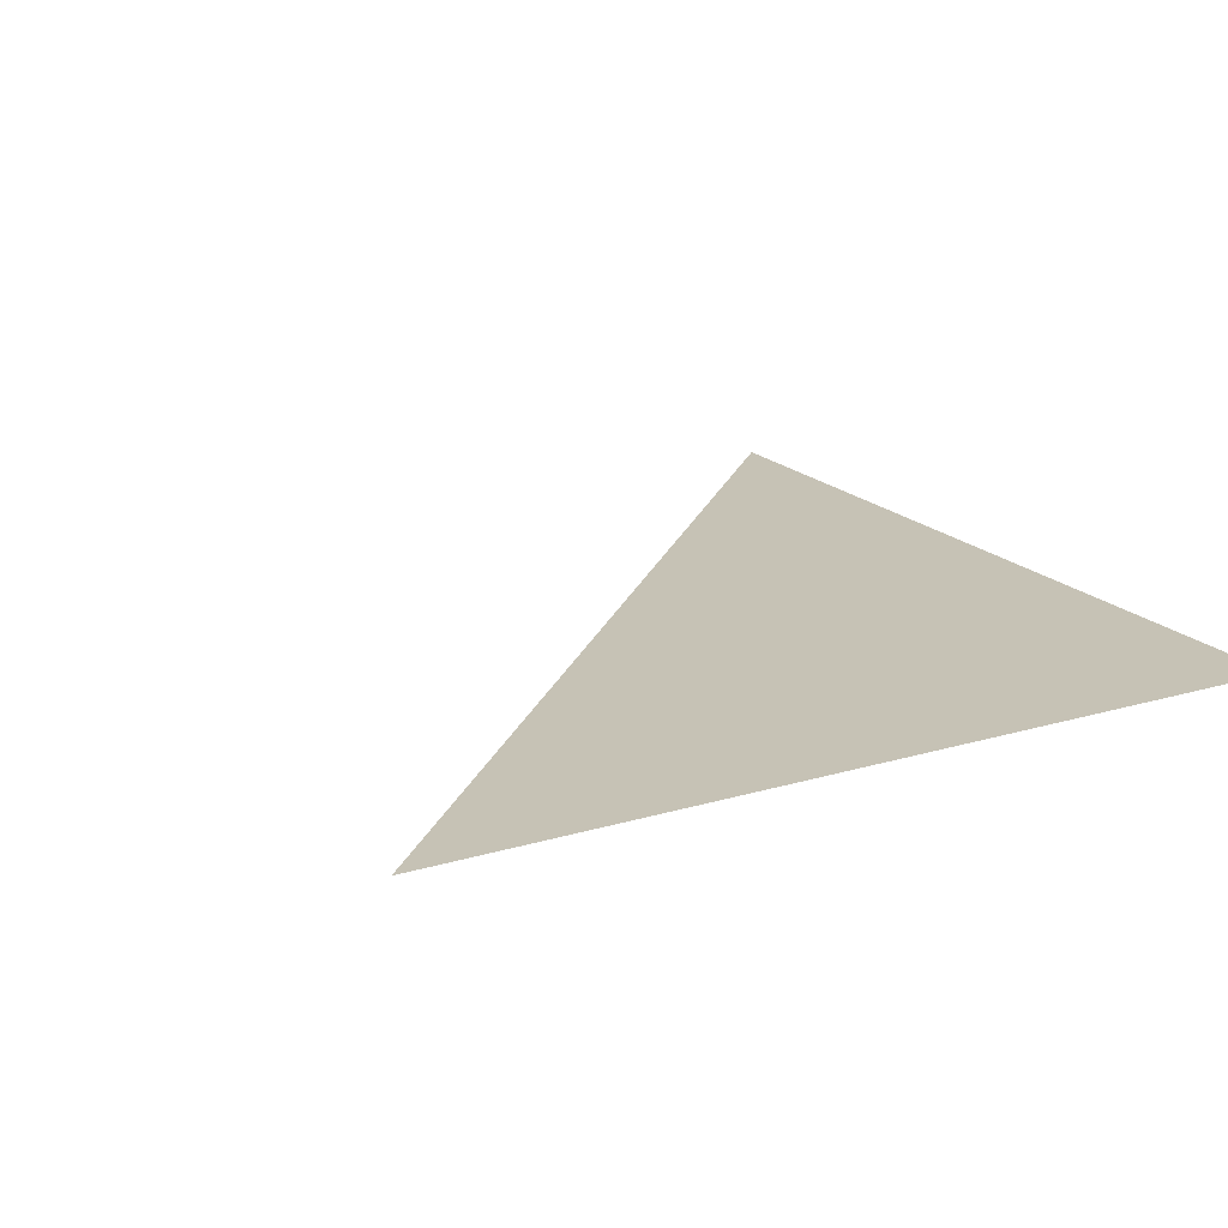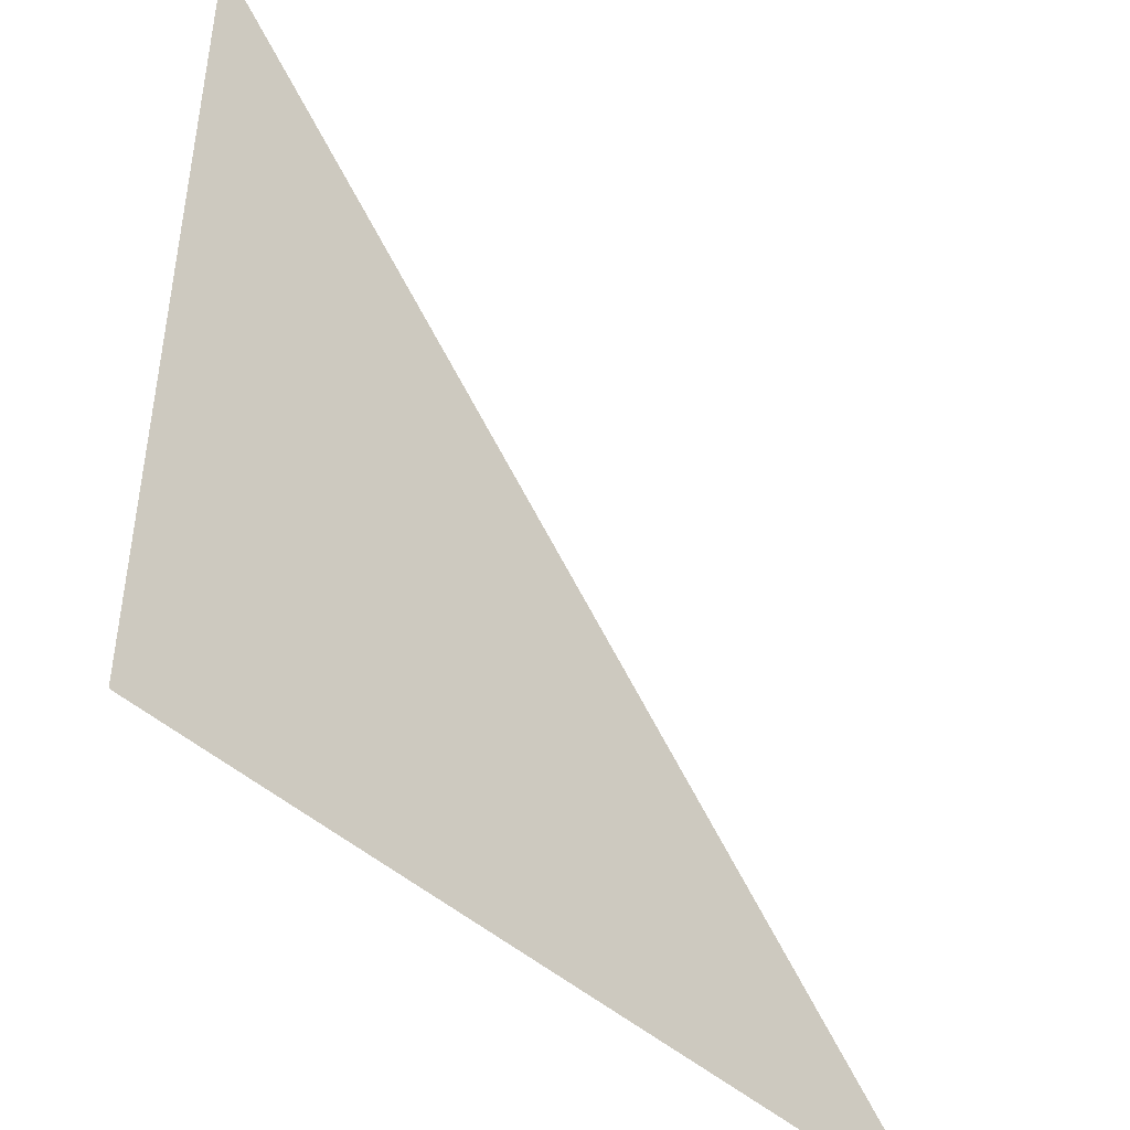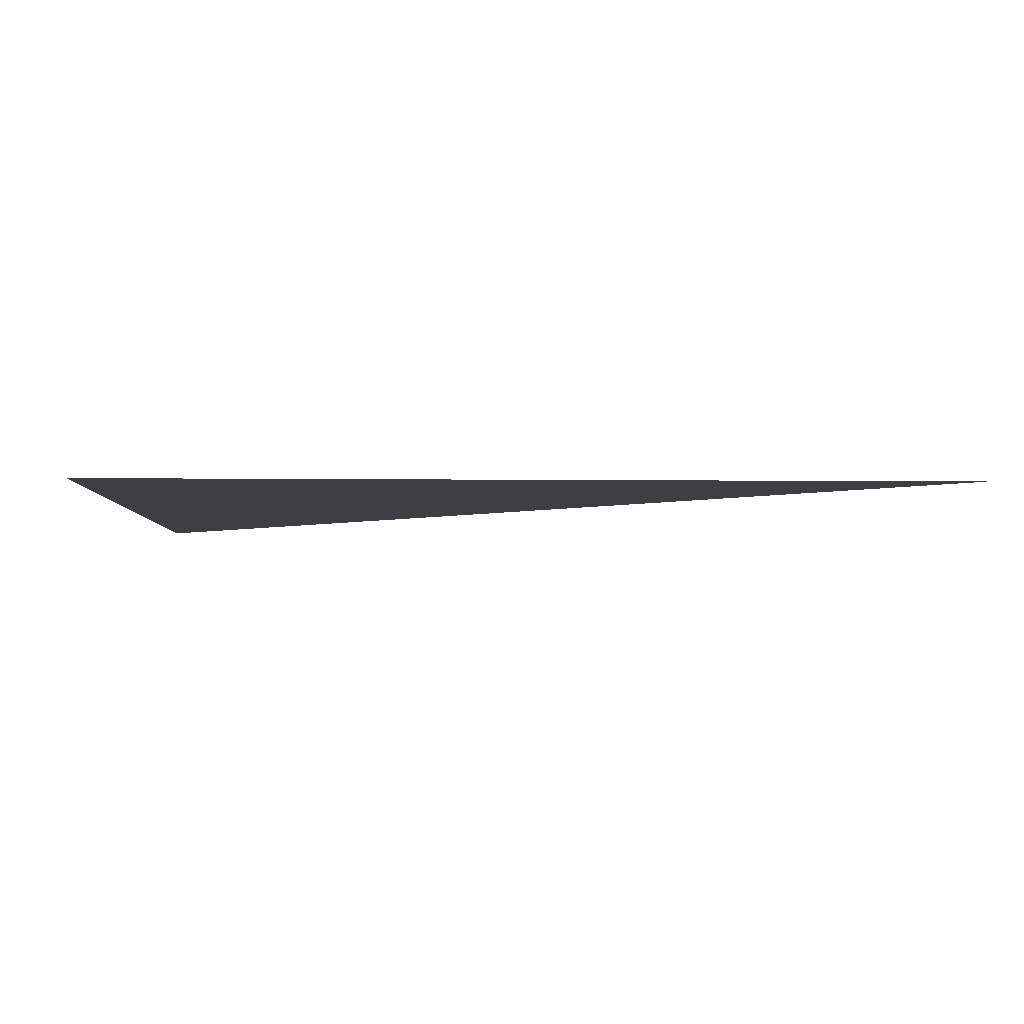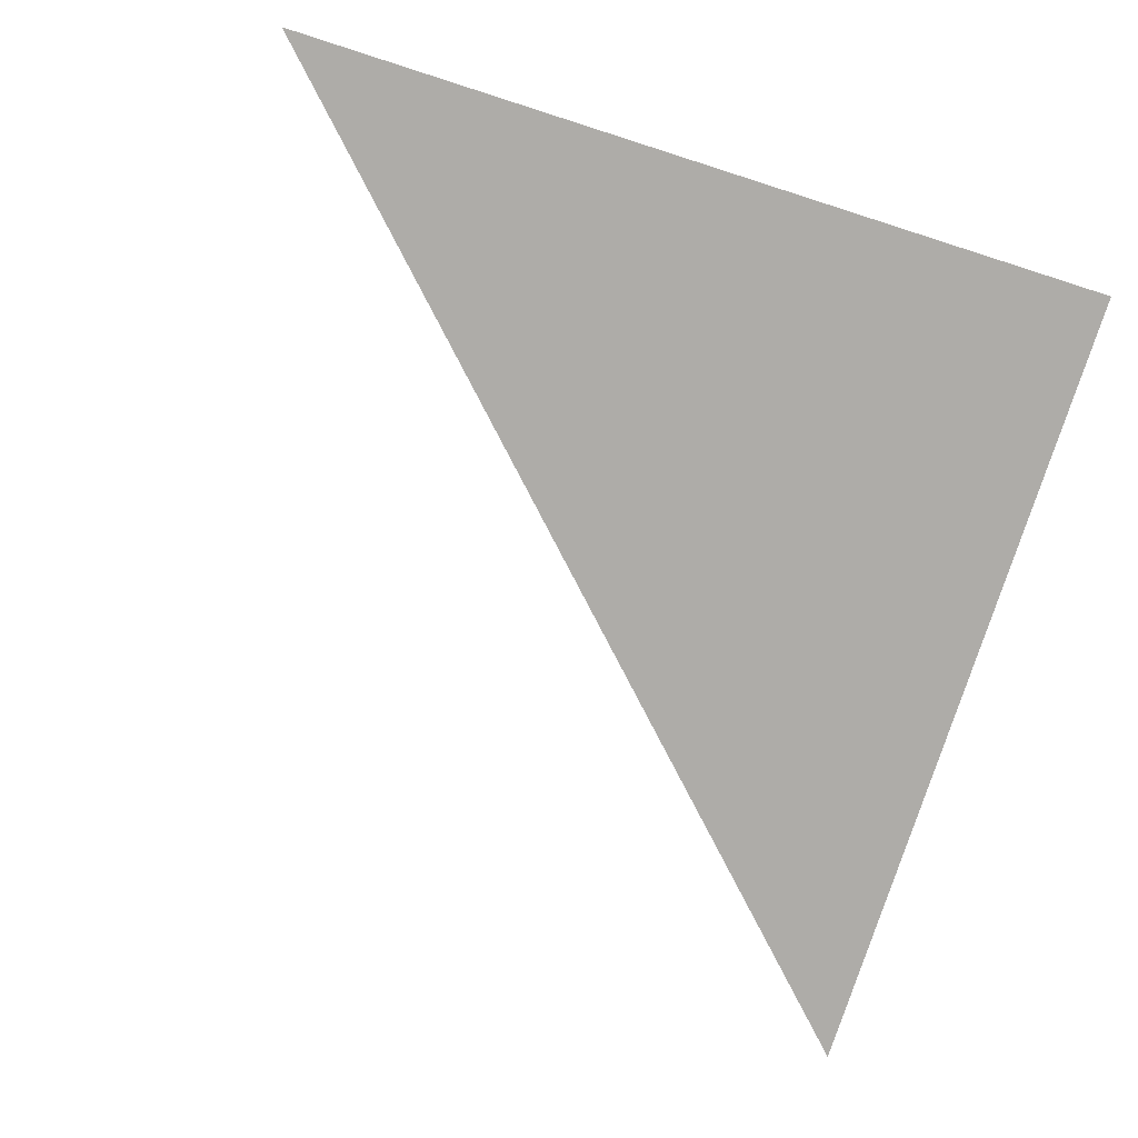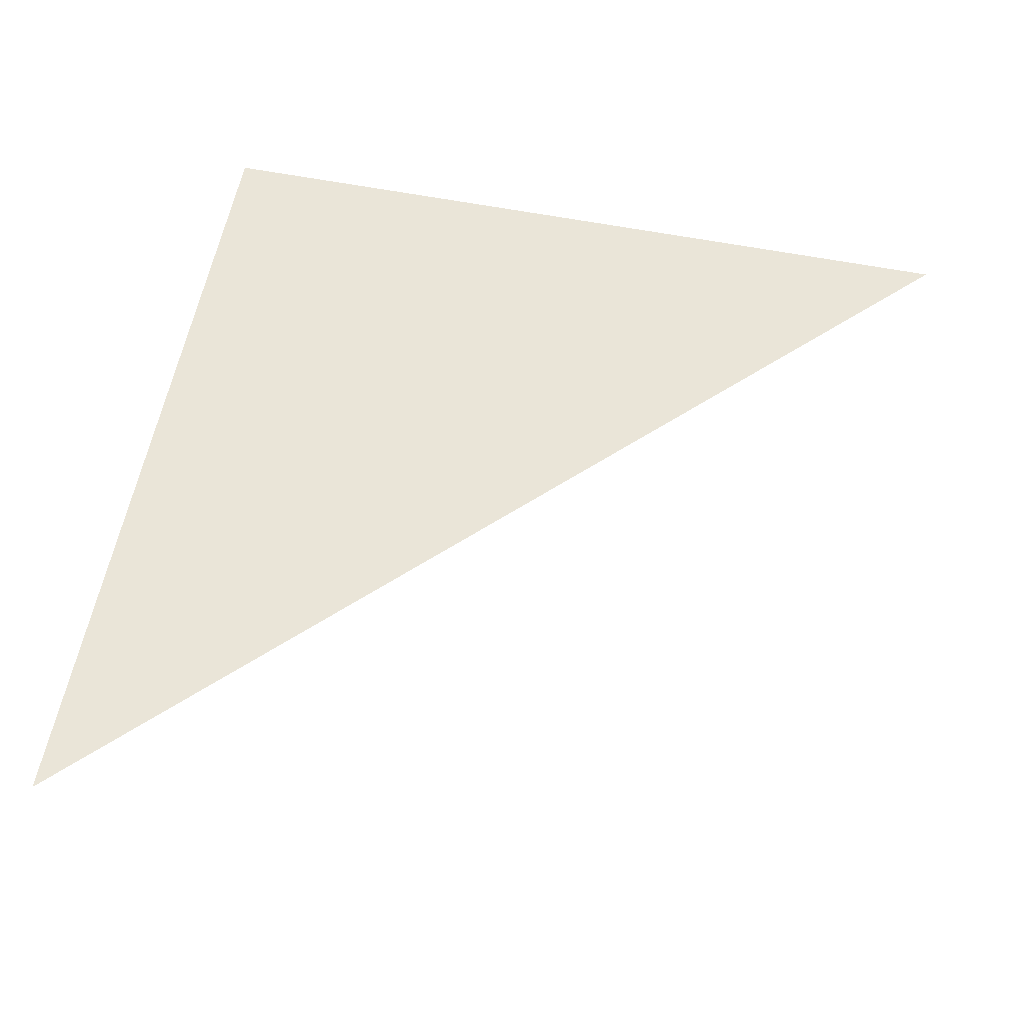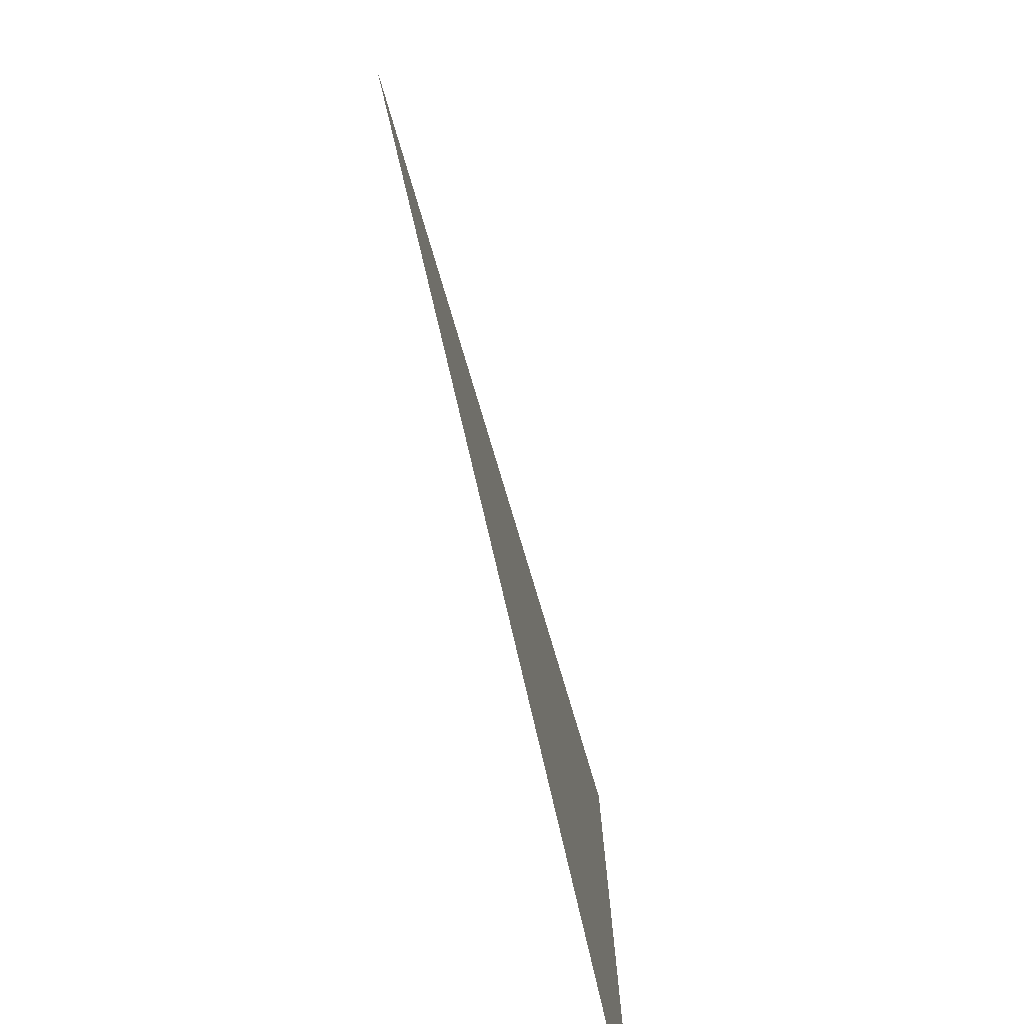
<metadata>
{"format":"obj","ext":"obj","renderer":"f3d","projection":"perspective","resolution":1024,"background":"white","views":[{"elev":18.9,"azim":150.4,"up":"+Y"},{"elev":-45.4,"azim":-46.4,"up":"+Z"},{"elev":-4.0,"azim":-92.5,"up":"+Y"},{"elev":-76.8,"azim":162.3,"up":"+Y"},{"elev":59.3,"azim":11.3,"up":"+Y"},{"elev":-77.9,"azim":103.1,"up":"+Z"}]}
</metadata>
<code>
v  -1 0 1.331
v  1 -0 -0.6691
v  -1 -0 -0.6691
o Plane001
g Plane001
f 1 2 3

</code>
